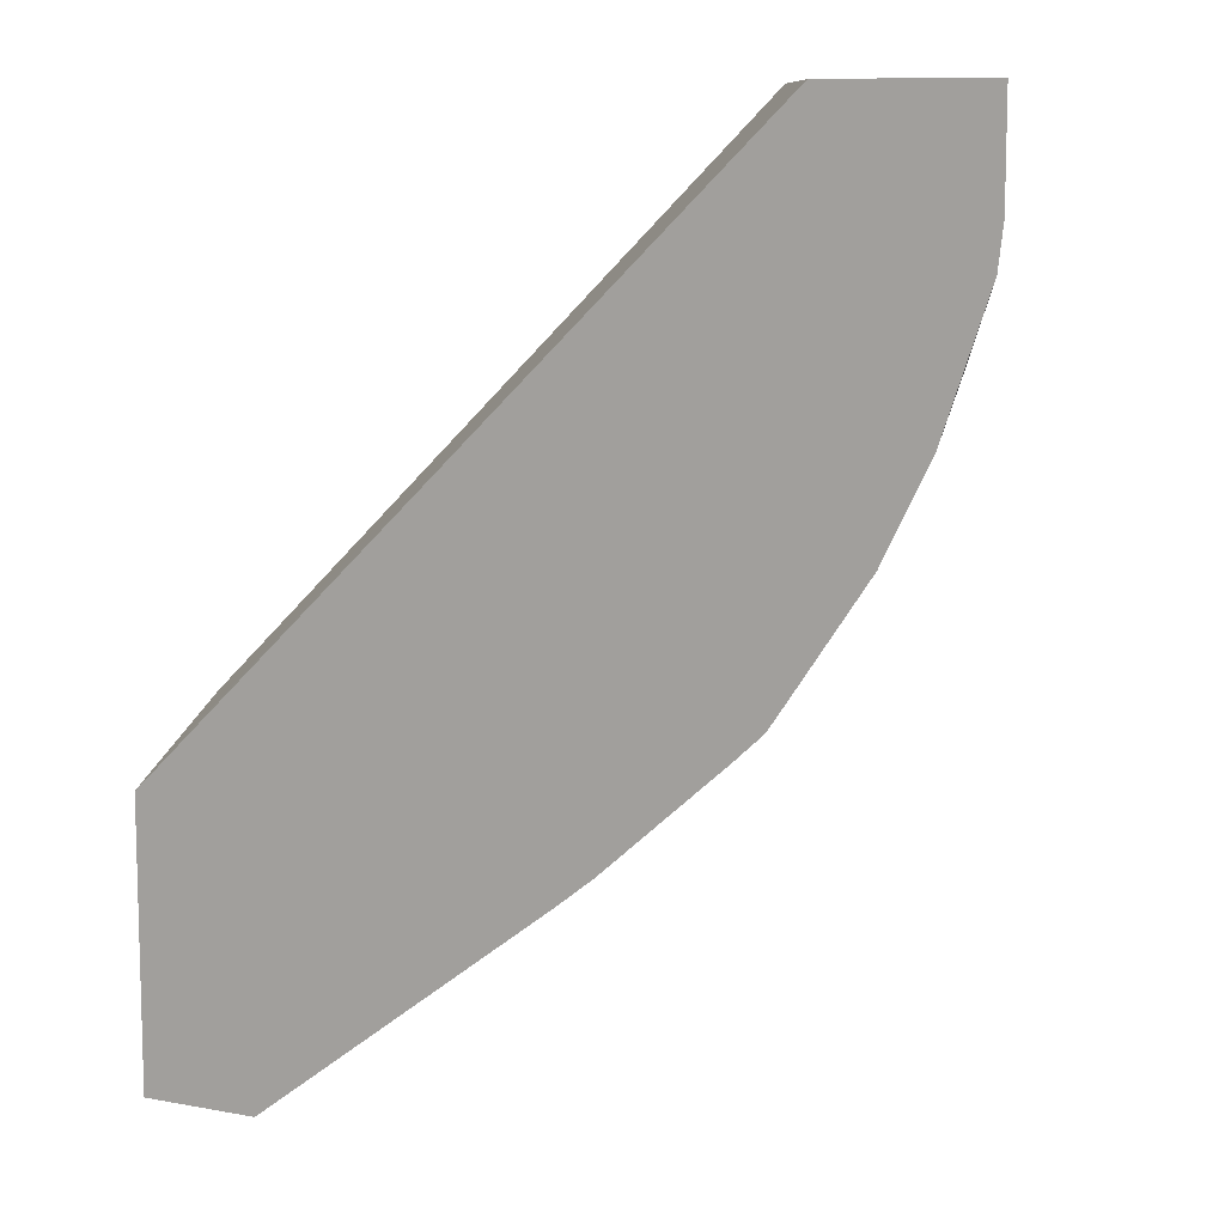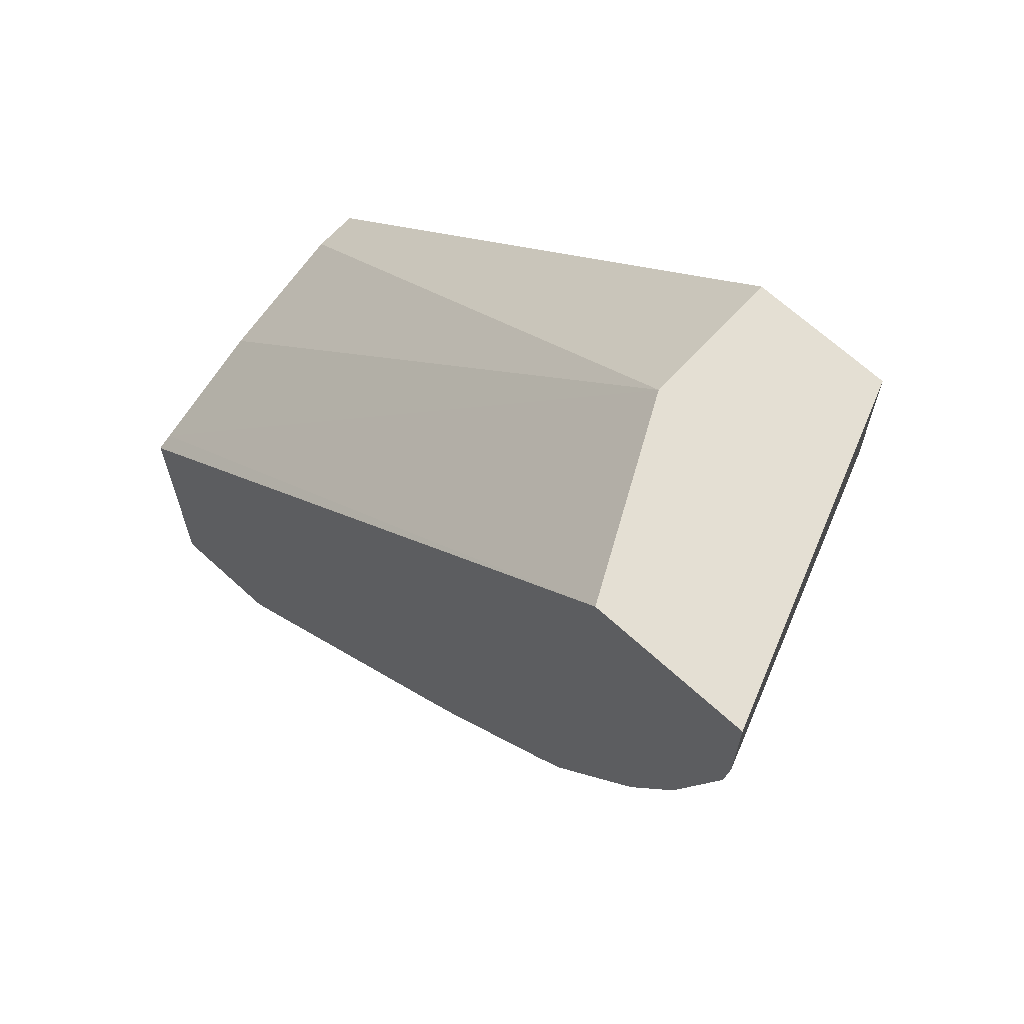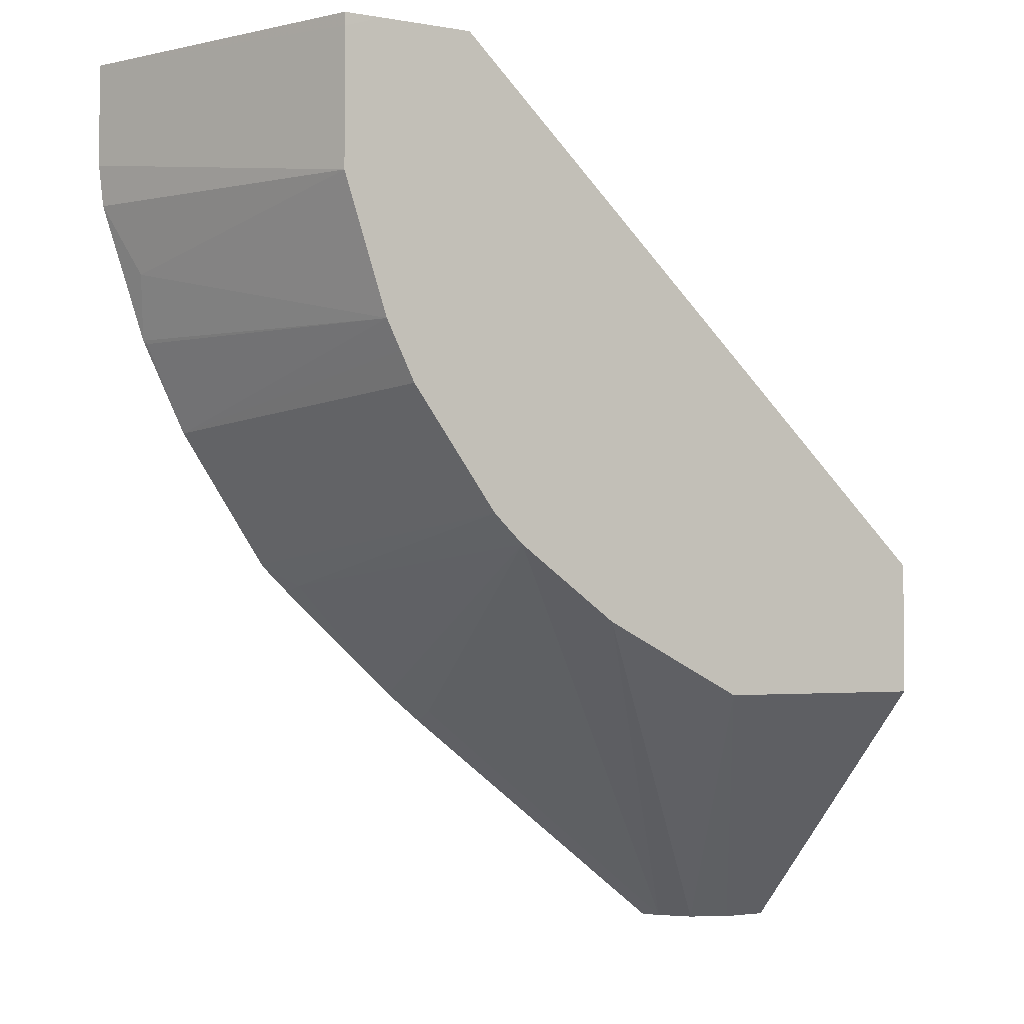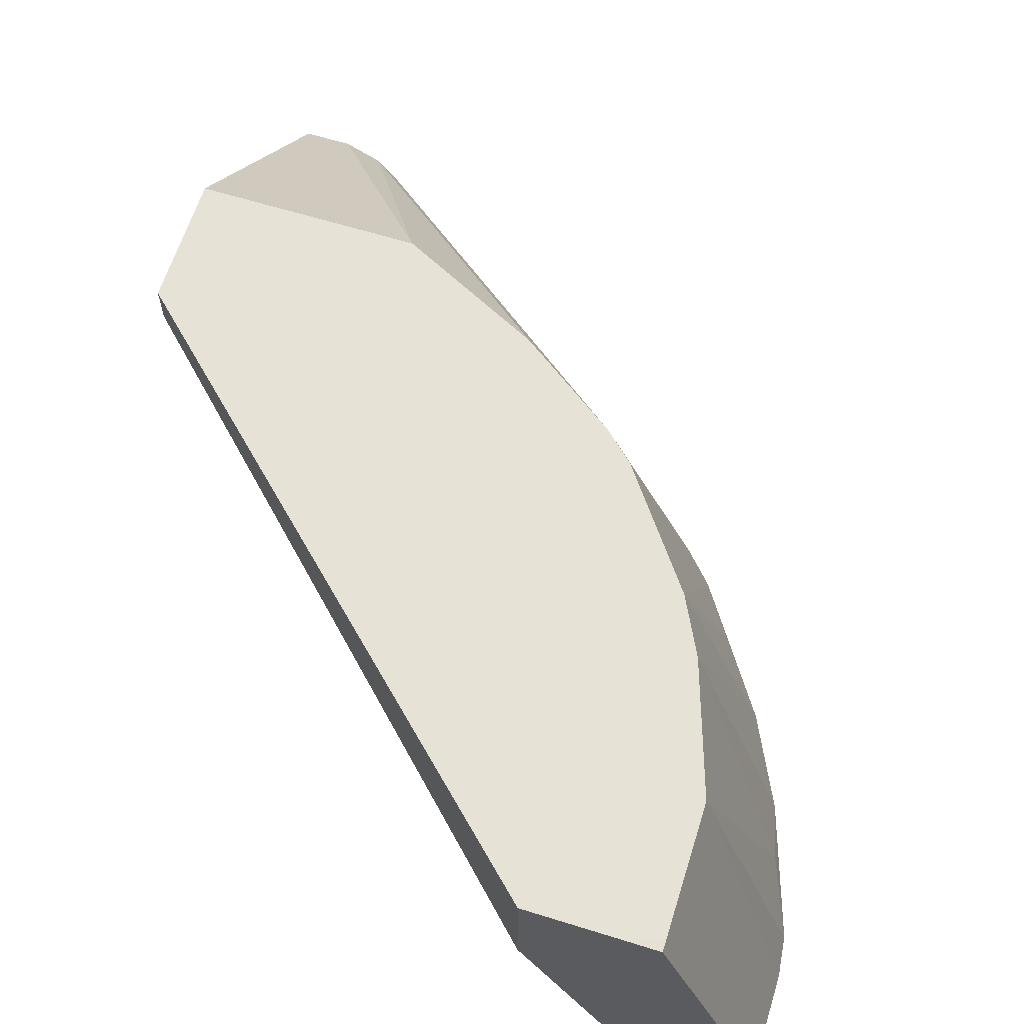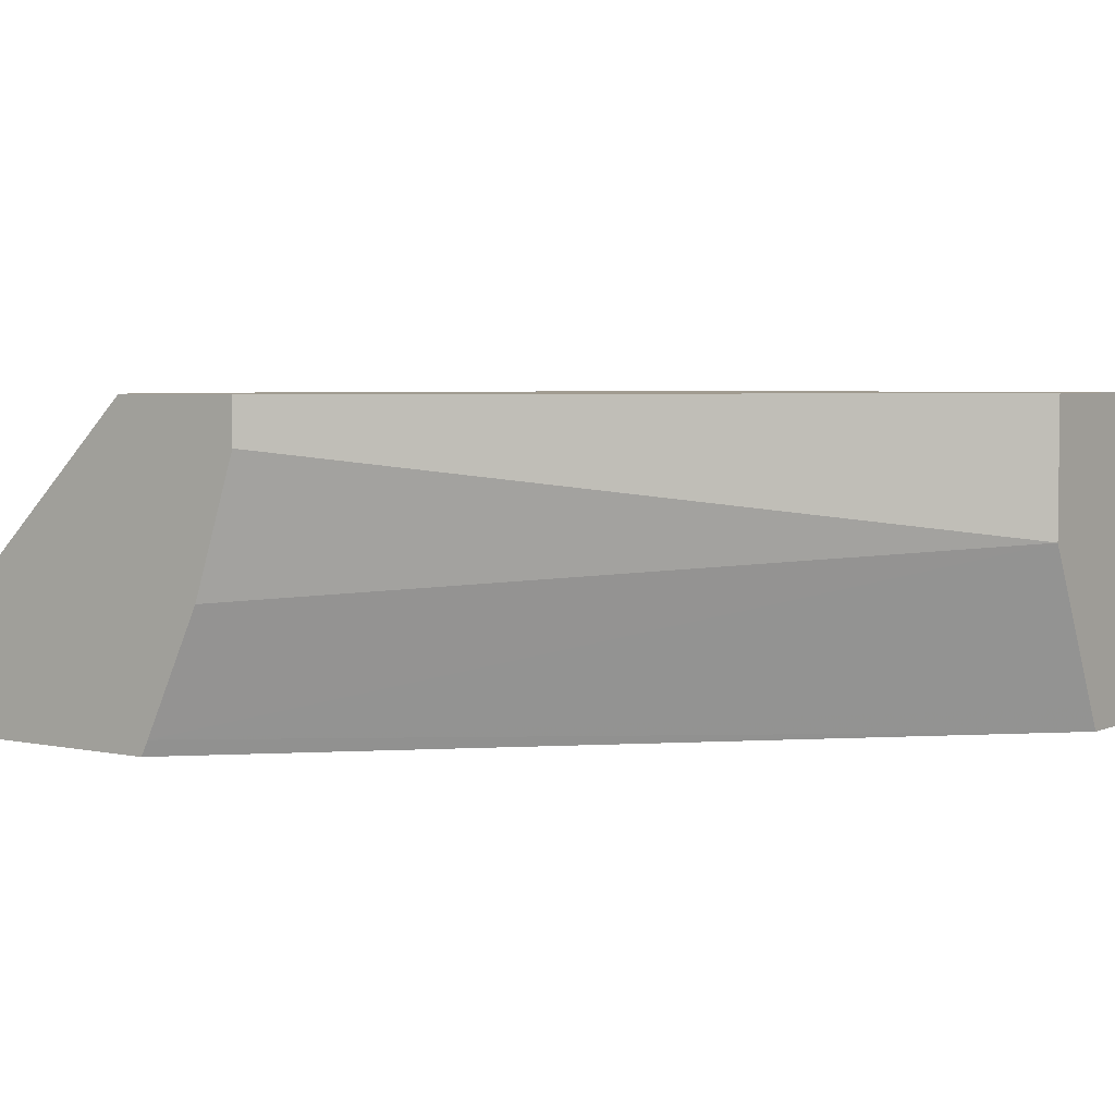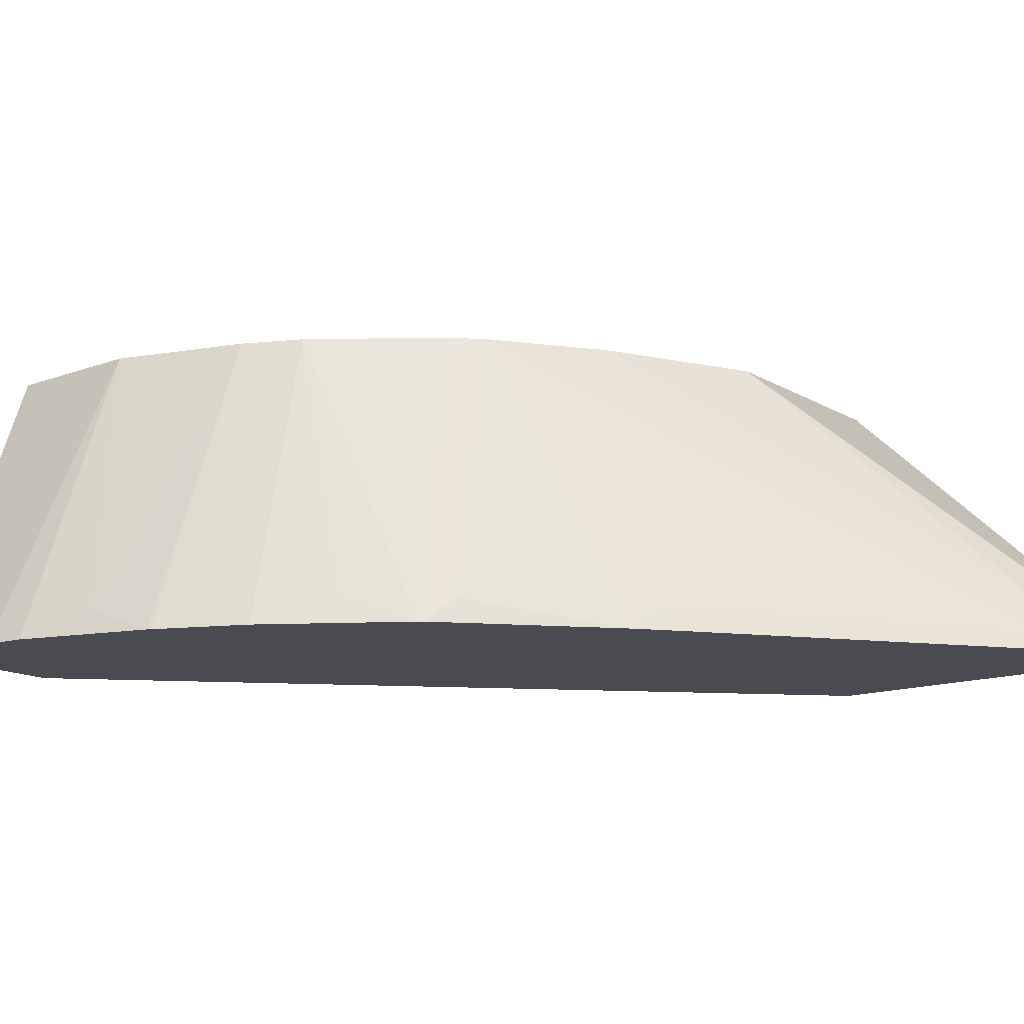
<metadata>
{"format":"obj","ext":"obj","renderer":"f3d","projection":"perspective","resolution":1024,"background":"white","views":[{"elev":9.9,"azim":-154.6,"up":"+Y"},{"elev":66.7,"azim":-137.4,"up":"+Y"},{"elev":-2.6,"azim":-31.9,"up":"+Y"},{"elev":63.5,"azim":-162.6,"up":"+Z"},{"elev":4.2,"azim":125.6,"up":"+Z"},{"elev":-14.6,"azim":-51.4,"up":"+Z"}]}
</metadata>
<code>
v 0.001738 -0.1559 0.3946
v -0.01761 -0.1559 0.3946
v 0.001738 -0.1559 0.368
v 0.001738 -0.05277 0.4928
v -0.03061 -0.1559 0.3881
v -0.08796 -0.05277 0.4928
v -0.04471 -0.1559 0.368
v 0.001738 -0.04388 0.368
v 0.001738 2.002e-05 0.4928
v -0.03219 -0.1559 0.3873
v -0.09972 -0.0469 0.4928
v -0.04106 -0.1559 0.3753
v -0.1627 -0.06155 0.3782
v -0.162 -0.06595 0.368
v 0.001738 -0.04076 0.3742
v -0.247 0.1986 0.368
v 0.001738 2.002e-05 0.475
v -0.2111 0.1986 0.4928
v -0.1466 -0.02344 0.4928
v -0.1877 0.005954 0.4928
v -0.1766 -0.05419 0.368
v 0.001738 -0.01758 0.4222
v -0.2421 0.1986 0.3778
v -0.2111 0.1986 0.4398
v -0.3086 0.1986 0.368
v -0.2484 0.1986 0.4928
v -0.1998 0.01737 0.4928
v -0.2243 -0.008795 0.3782
v -0.2245 -0.01122 0.368
v -0.3086 0.1583 0.368
v -0.2639 0.1935 0.4928
v -0.2639 0.1986 0.4928
v -0.2001 0.01762 0.4926
v -0.2362 2.002e-05 0.368
v -0.2349 -0.001438 0.368
v -0.2346 0.06457 0.4928
v -0.3067 0.1422 0.368
v -0.2639 0.1407 0.4928
v -0.2507 0.02636 0.3782
v -0.247 0.01616 0.368
v -0.2405 0.0763 0.4928
v -0.2714 0.05277 0.368
v -0.2891 0.08938 0.368
v -0.2946 0.1143 0.3782
v -0.2462 0.08772 0.4928
v -0.2881 0.08796 0.3694
f 16 26 18
f 16 18 24
f 21 28 29
f 17 22 24
f 20 27 28
f 20 28 21
f 16 24 23
f 16 32 26
f 13 20 21
f 15 24 22
f 15 23 24
f 15 16 23
f 13 21 14
f 12 20 13
f 12 19 20
f 10 19 12
f 10 11 19
f 25 30 38
f 16 25 32
f 25 38 31
f 34 39 40
f 26 32 31
f 9 24 18
f 43 46 45
f 42 46 43
f 42 45 46
f 41 45 42
f 39 42 40
f 38 44 45
f 37 44 38
f 37 43 44
f 36 42 39
f 36 41 42
f 34 36 39
f 33 36 34
f 30 37 38
f 28 35 29
f 27 36 33
f 27 35 28
f 27 34 35
f 27 33 34
f 43 45 44
f 9 17 24
f 25 31 32
f 7 13 14
f 3 35 34
f 3 29 35
f 3 21 29
f 3 14 21
f 3 7 14
f 2 6 5
f 1 6 2
f 1 4 6
f 1 17 9
f 1 22 17
f 1 15 22
f 1 8 15
f 1 3 8
f 1 7 3
f 1 12 7
f 1 10 12
f 1 5 10
f 1 2 5
f 8 16 15
f 3 34 40
f 3 40 42
f 1 9 4
f 3 43 37
f 3 42 43
f 6 11 10
f 5 6 10
f 4 11 6
f 4 19 11
f 4 20 19
f 4 27 20
f 4 36 27
f 4 41 36
f 4 45 41
f 7 12 13
f 4 31 38
f 4 26 31
f 4 18 26
f 4 9 18
f 3 16 8
f 3 25 16
f 3 30 25
f 3 37 30
f 4 38 45

</code>
